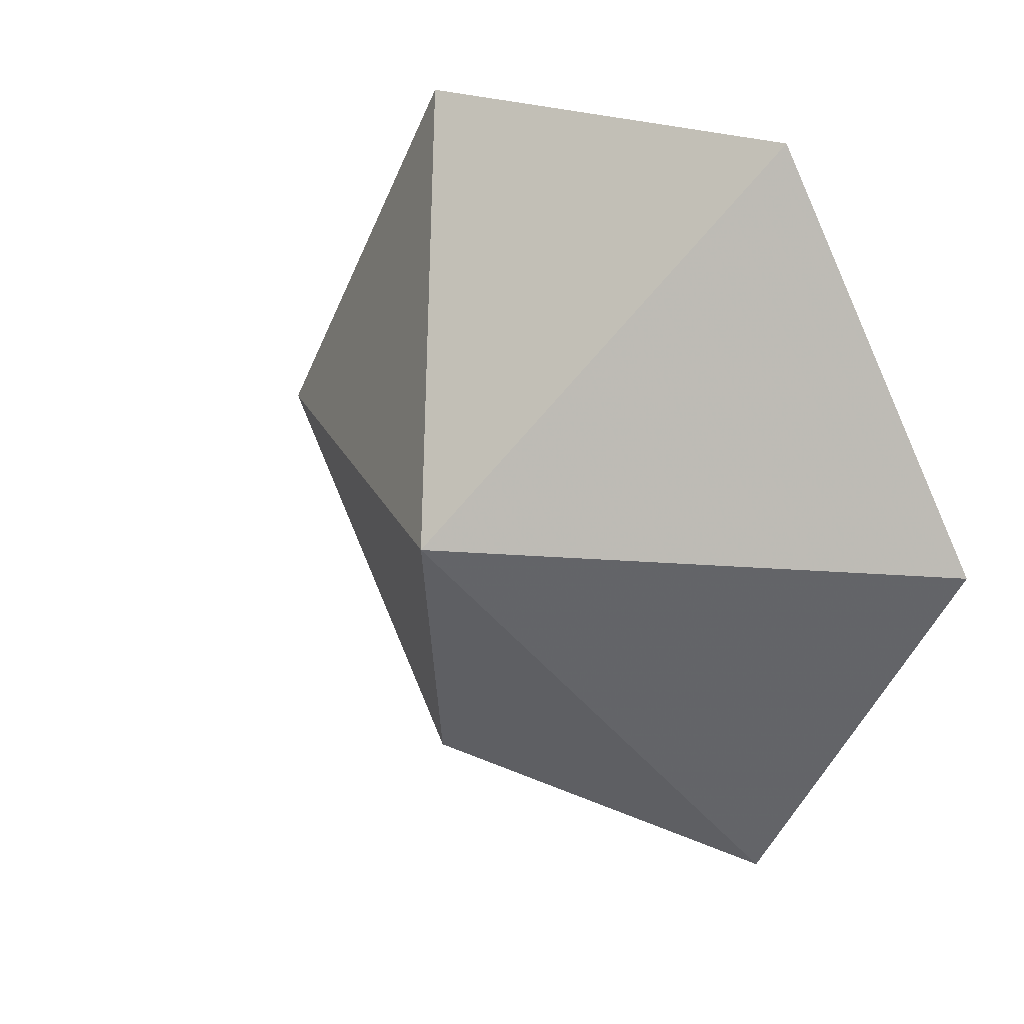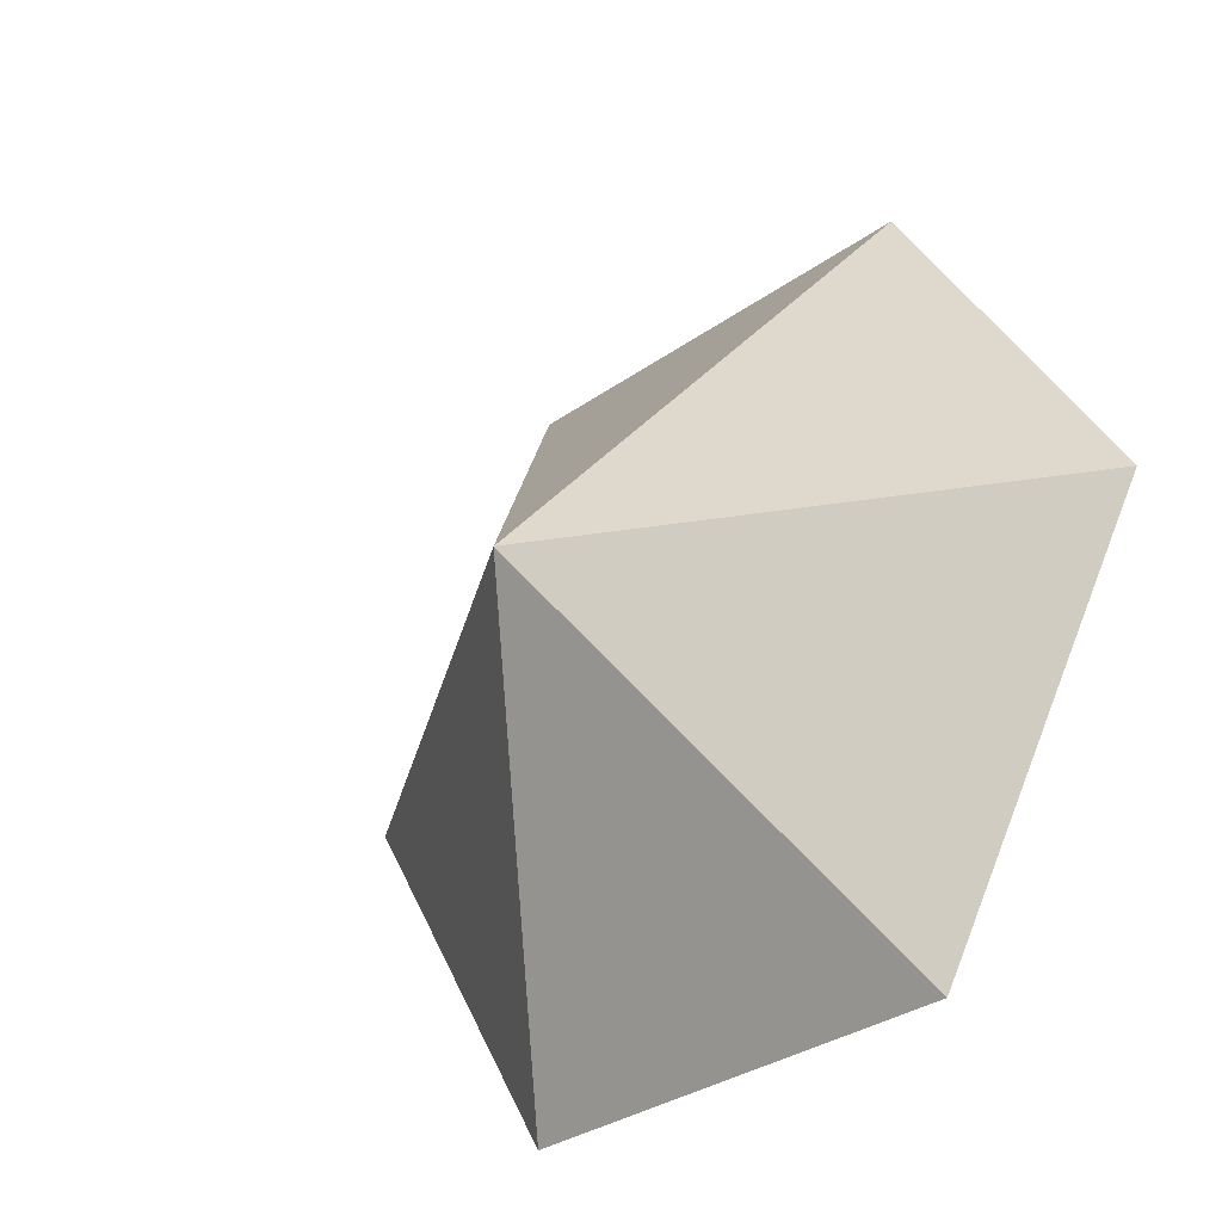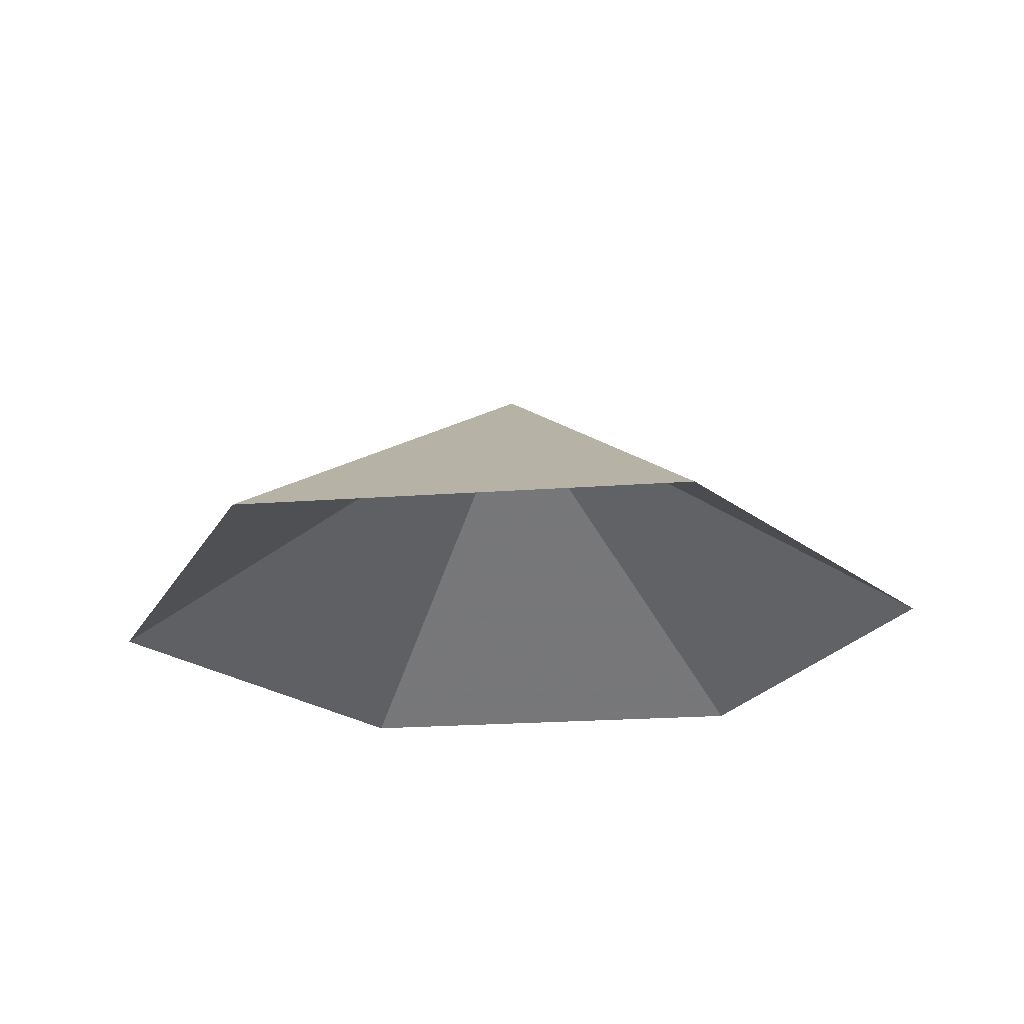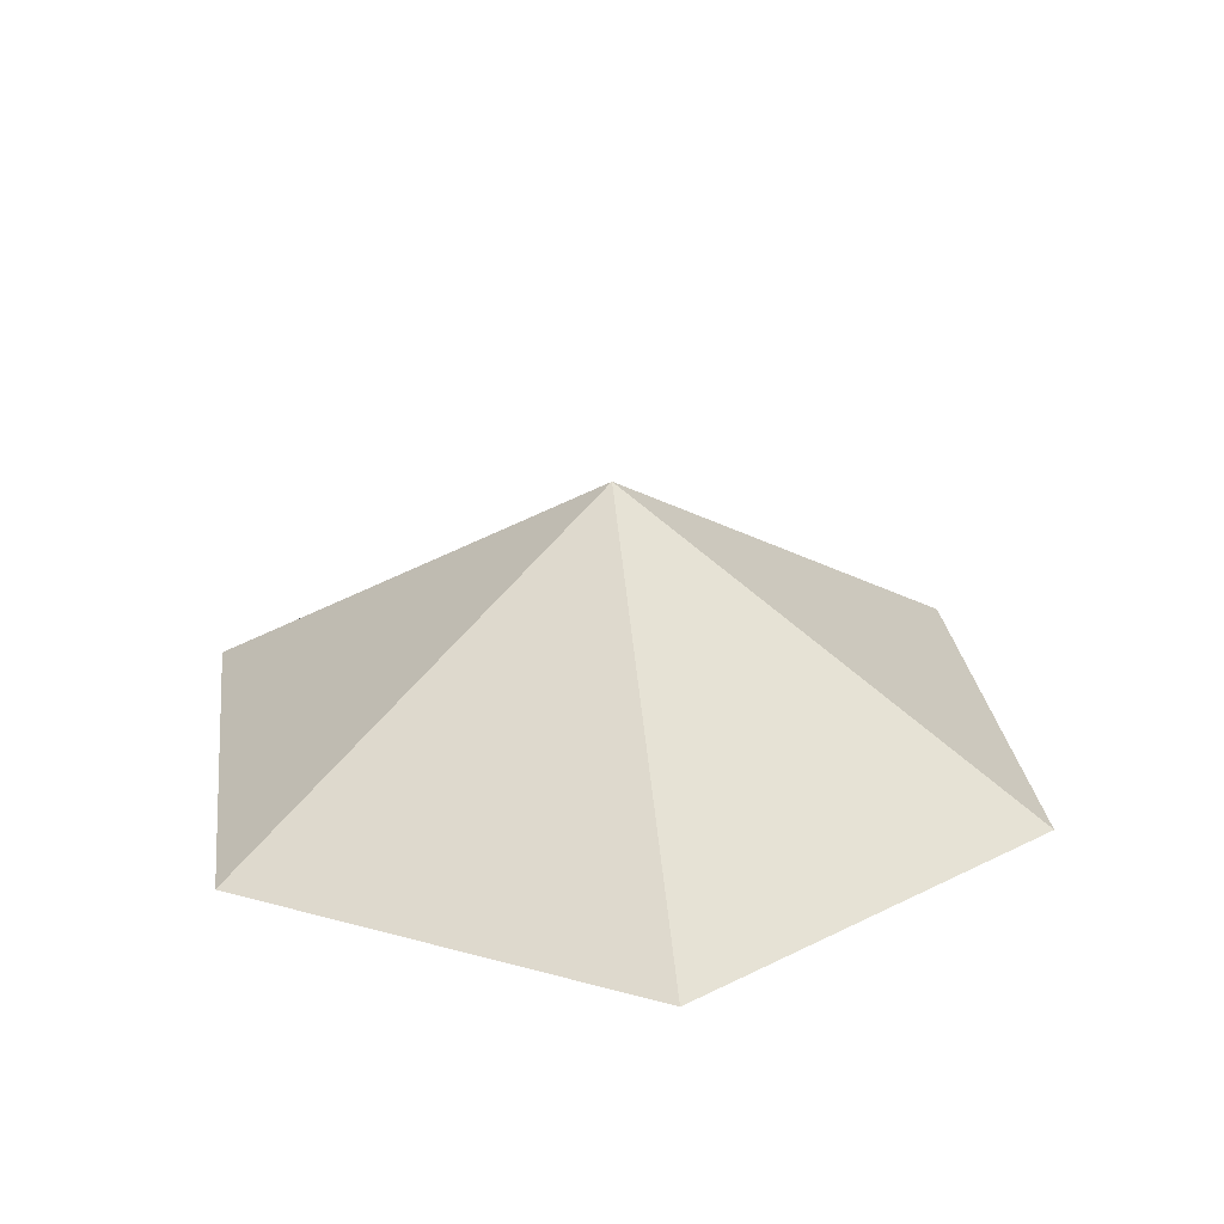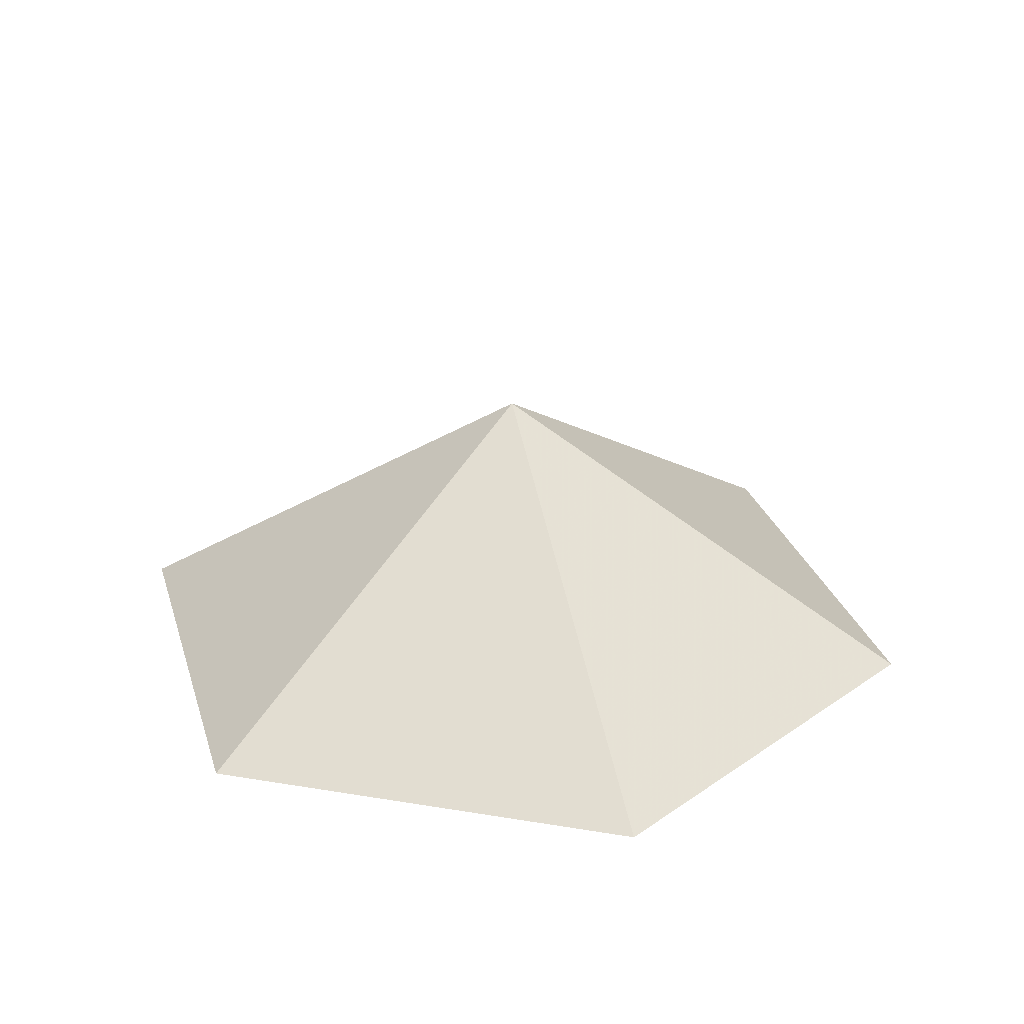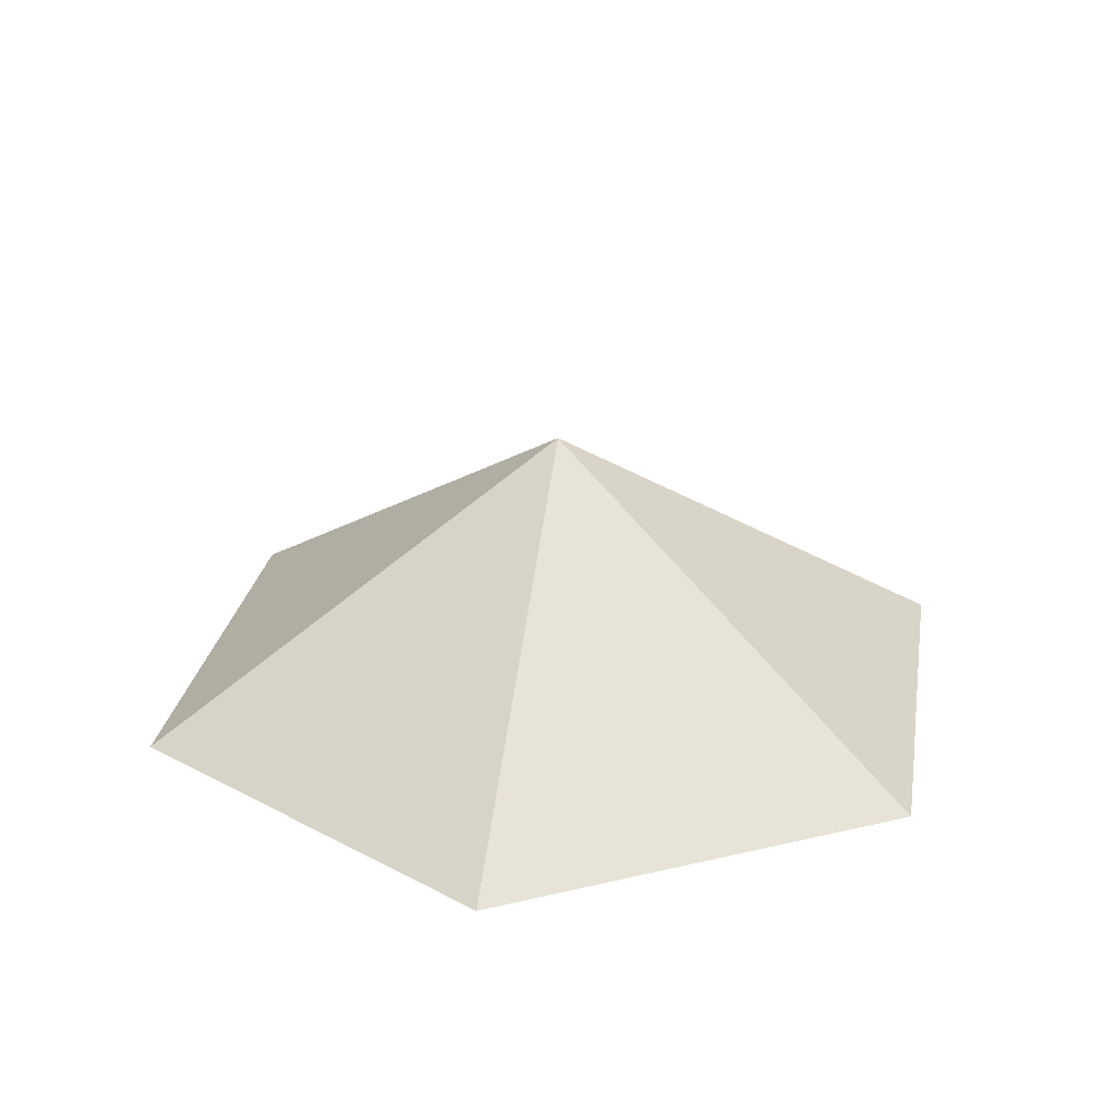
<metadata>
{"format":"obj","ext":"obj","renderer":"f3d","projection":"perspective","resolution":1024,"background":"white","views":[{"elev":20.5,"azim":40.0,"up":"+Y"},{"elev":-32.6,"azim":44.4,"up":"+Y"},{"elev":-22.4,"azim":-172.7,"up":"+Z"},{"elev":27.7,"azim":22.7,"up":"+Z"},{"elev":28.4,"azim":14.1,"up":"+Z"},{"elev":26.7,"azim":-80.4,"up":"+Z"}]}
</metadata>
<code>
v 0 0 0
v 3.613 0 0
v 5.419 3.129 0
v 3.613 6.257 0
v 0 6.257 0
v -1.806 3.129 0
v 1.806 3.129 2.244
f 1 2 7
f 2 3 7
f 3 4 7
f 4 5 7
f 5 6 7
f 6 1 7

</code>
